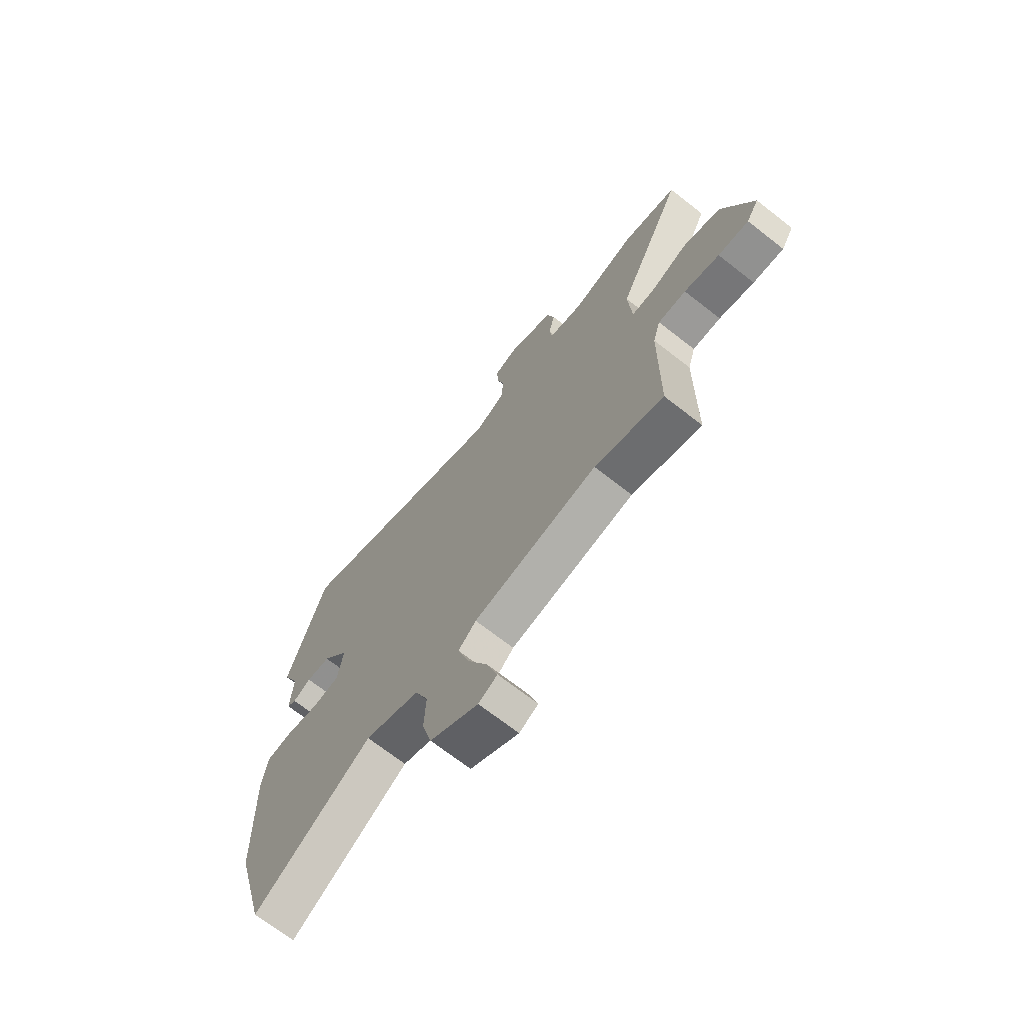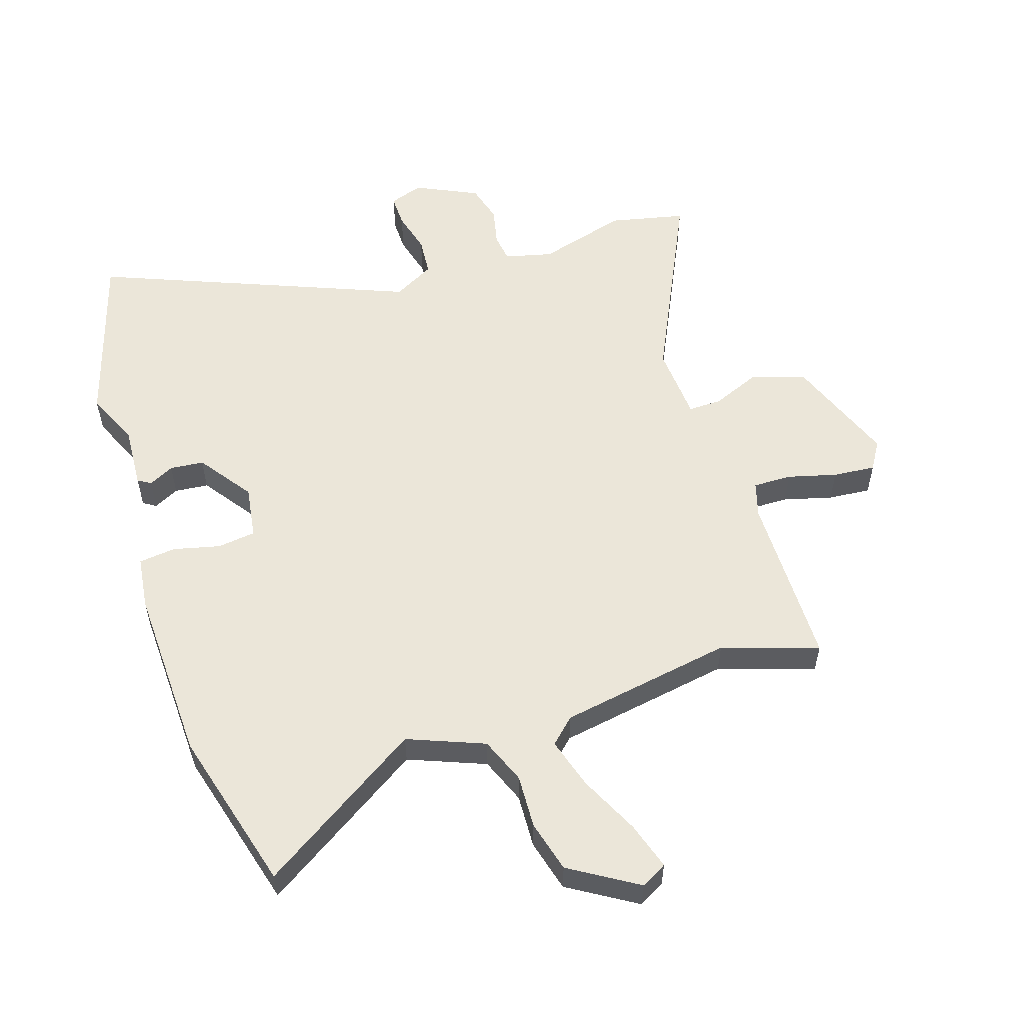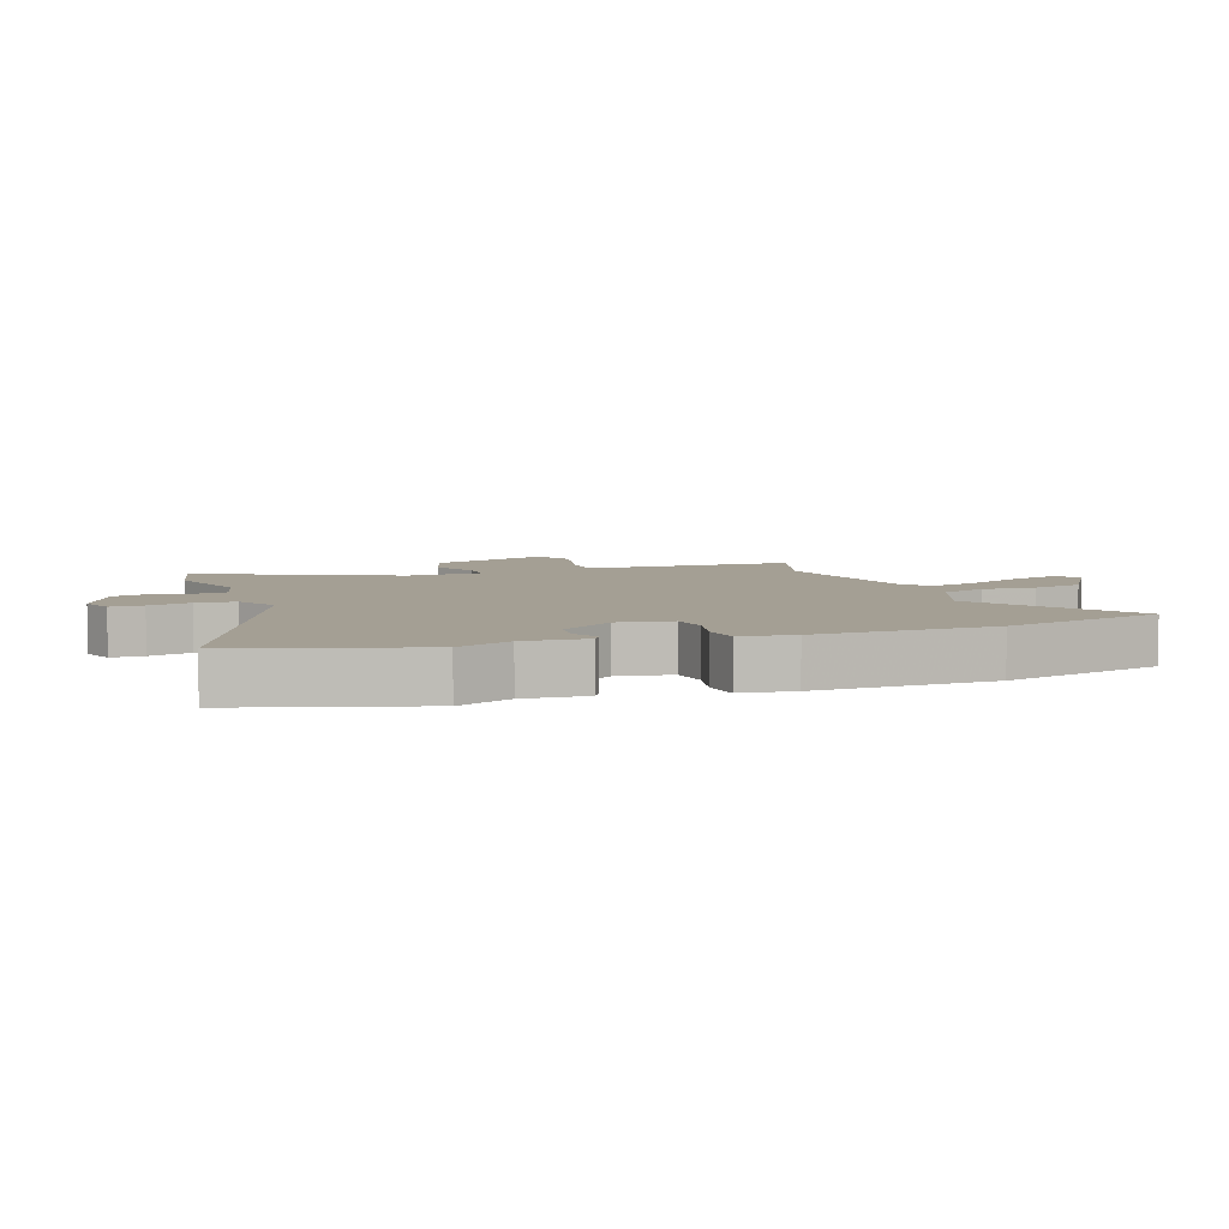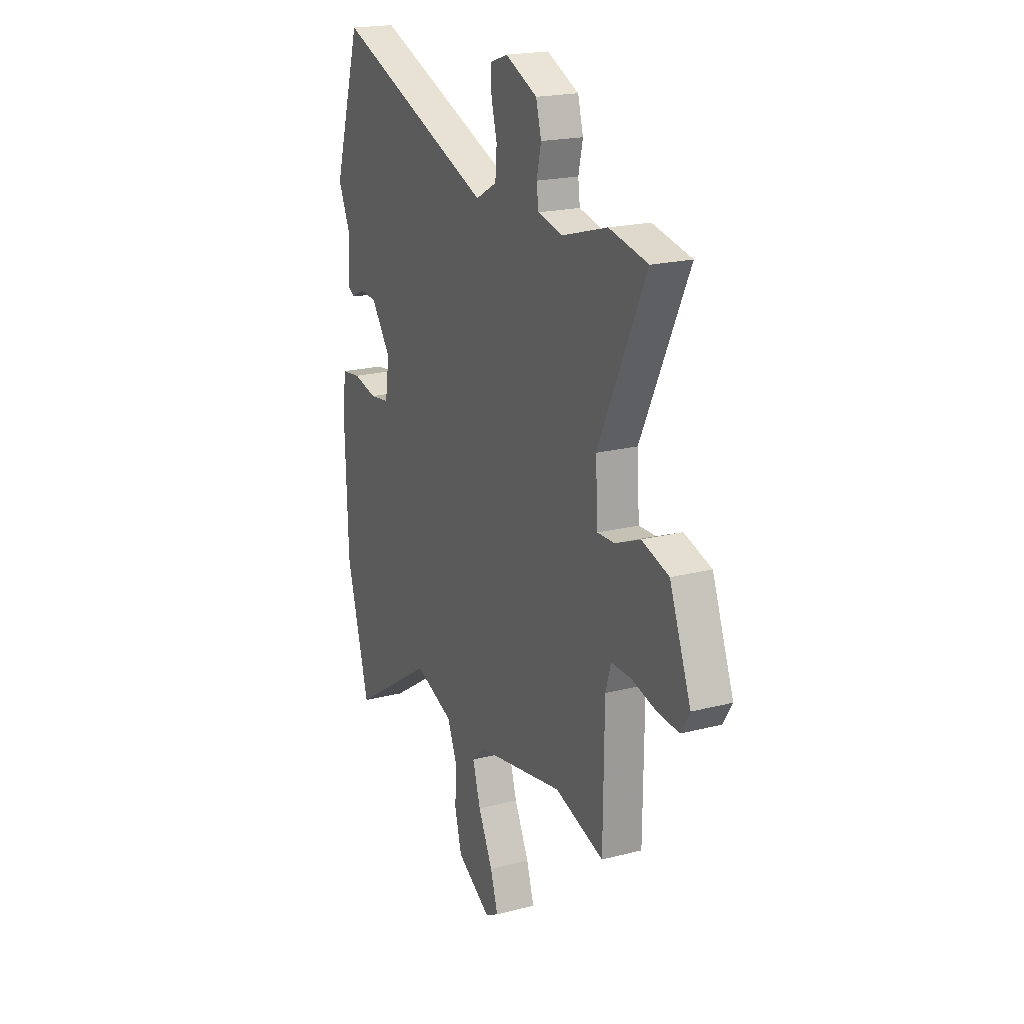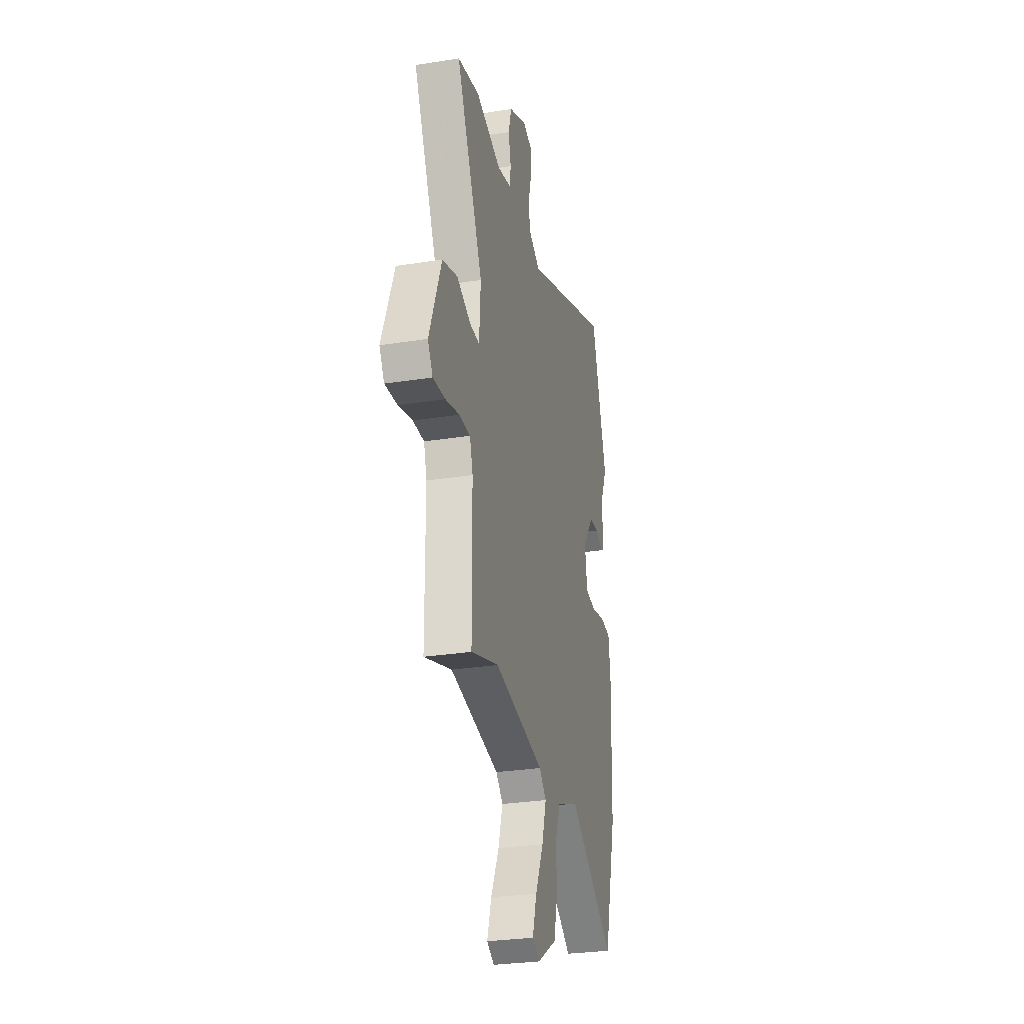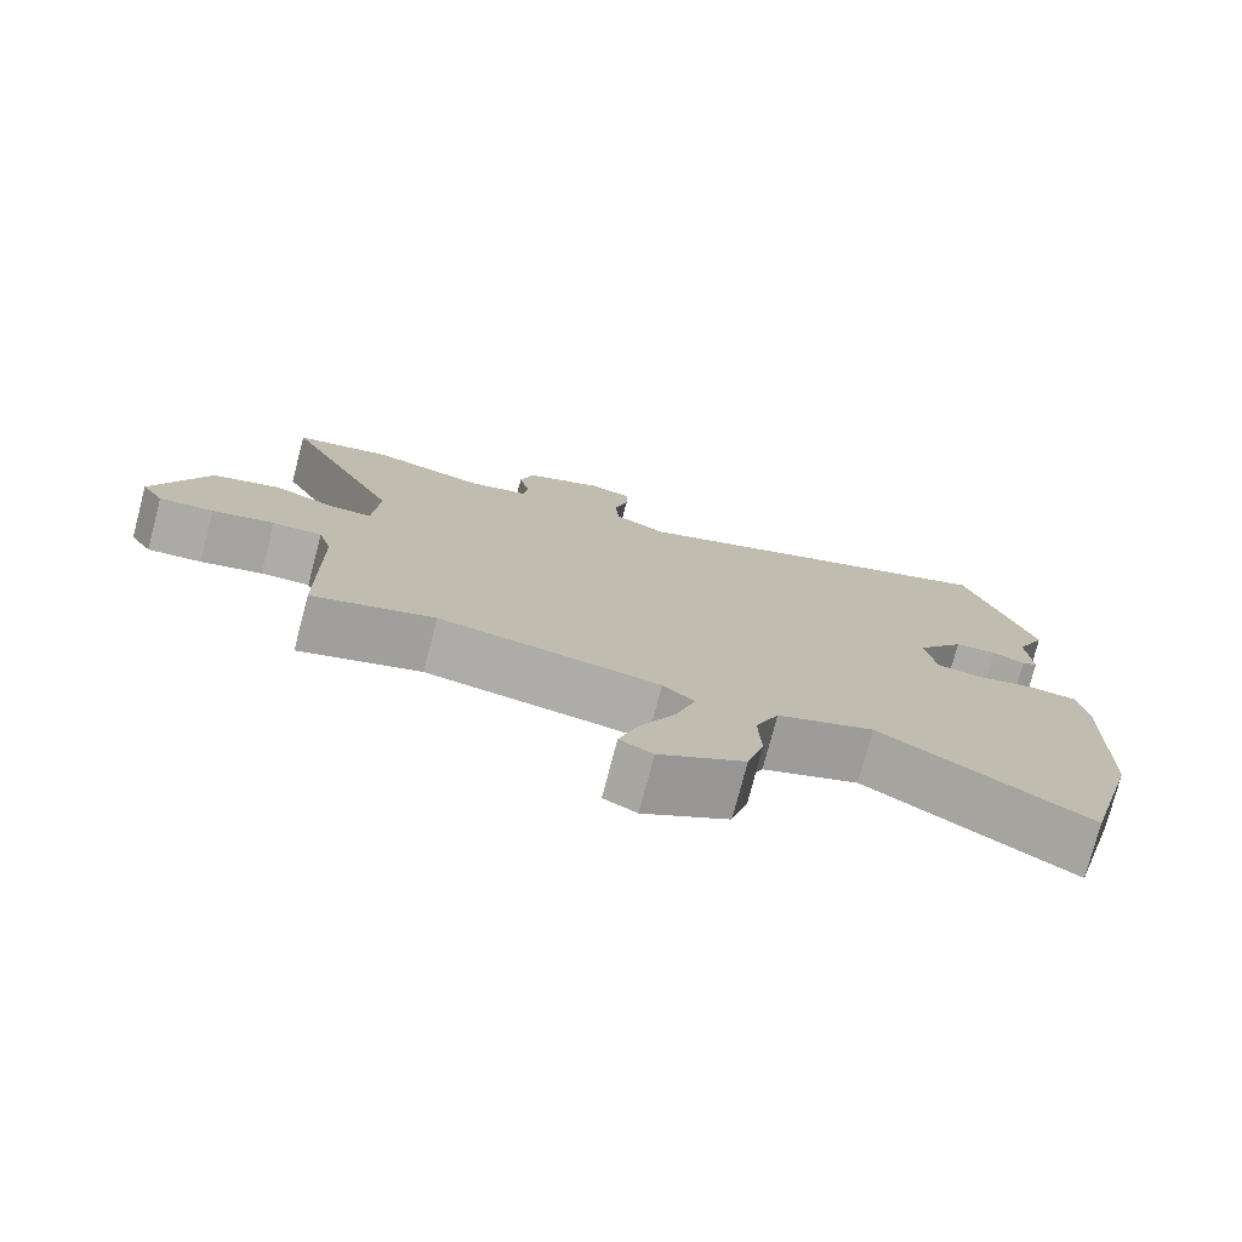
<metadata>
{"format":"obj","ext":"obj","renderer":"f3d","projection":"perspective","resolution":1024,"background":"white","views":[{"elev":-70.2,"azim":-128.0,"up":"+Z"},{"elev":55.5,"azim":162.1,"up":"+Y"},{"elev":5.6,"azim":70.4,"up":"+Y"},{"elev":19.8,"azim":-115.7,"up":"+Z"},{"elev":-28.9,"azim":-76.7,"up":"+Z"},{"elev":-76.9,"azim":-14.7,"up":"+Z"}]}
</metadata>
<code>
v -0.617 0.07 0.474
v -0.494 0.07 0.501
v -0.349 0.07 0.459
v -0.271 0.07 0.478
v -0.265 0.07 0.525
v -0.279 0.07 0.587
v -0.262 0.07 0.65
v -0.161 0.07 0.698
v -0.106 0.07 0.679
v -0.107 0.07 0.626
v -0.125 0.07 0.557
v -0.12 0.07 0.494
v -0.053 0.07 0.457
v 0.452 0.07 0.659
v 0.538 0.07 0.373
v 0.499 0.07 0.285
v 0.505 0.07 0.184
v 0.484 0.07 0.171
v 0.443 0.07 0.192
v 0.388 0.07 0.187
v 0.326 0.07 0.1
v 0.339 0.07 0.013
v 0.401 0.07 0.005
v 0.477 0.07 0.023
v 0.537 0.07 0.016
v 0.548 0.07 -0.07
v 0.538 0.07 -0.359
v 0.466 0.07 -0.624
v 0.203 0.07 -0.454
v 0.079 0.07 -0.503
v 0.049 0.07 -0.578
v 0.053 0.07 -0.665
v 0.031 0.07 -0.749
v -0.078 0.07 -0.816
v -0.12 0.07 -0.793
v -0.096 0.07 -0.716
v -0.05 0.07 -0.62
v -0.025 0.07 -0.537
v -0.065 0.07 -0.499
v -0.347 0.07 -0.45
v -0.503 0.07 -0.501
v -0.506 0.07 -0.216
v -0.523 0.07 -0.159
v -0.586 0.07 -0.16
v -0.665 0.07 -0.181
v -0.734 0.07 -0.187
v -0.762 0.07 -0.141
v -0.694 0.07 0.039
v -0.608 0.07 0.067
v -0.528 0.07 0.034
v -0.474 0.07 0.033
v -0.466 0.07 0.156
v -0.617 0 0.474
v -0.494 0 0.501
v -0.349 0 0.459
v -0.271 0 0.478
v -0.265 0 0.525
v -0.279 0 0.587
v -0.262 0 0.65
v -0.161 0 0.698
v -0.106 0 0.679
v -0.107 0 0.626
v -0.125 0 0.557
v -0.12 0 0.494
v -0.053 0 0.457
v 0.452 0 0.659
v 0.538 0 0.373
v 0.499 0 0.285
v 0.505 0 0.184
v 0.484 0 0.171
v 0.443 0 0.192
v 0.388 0 0.187
v 0.326 0 0.1
v 0.339 0 0.013
v 0.401 0 0.005
v 0.477 0 0.023
v 0.537 0 0.016
v 0.548 0 -0.07
v 0.538 0 -0.359
v 0.466 0 -0.624
v 0.203 0 -0.454
v 0.079 0 -0.503
v 0.049 0 -0.578
v 0.053 0 -0.665
v 0.031 0 -0.749
v -0.078 0 -0.816
v -0.12 0 -0.793
v -0.096 0 -0.716
v -0.05 0 -0.62
v -0.025 0 -0.537
v -0.065 0 -0.499
v -0.347 0 -0.45
v -0.503 0 -0.501
v -0.506 0 -0.216
v -0.523 0 -0.159
v -0.586 0 -0.16
v -0.665 0 -0.181
v -0.734 0 -0.187
v -0.762 0 -0.141
v -0.694 0 0.039
v -0.608 0 0.067
v -0.528 0 0.034
v -0.474 0 0.033
v -0.466 0 0.156
f 48 49 50
f 47 48 50
f 46 47 50
f 45 46 50
f 44 45 50
f 43 44 50 51
f 42 43 51
f 40 41 42 51
f 39 40 51 52
f 35 36 37
f 34 35 37
f 33 34 37
f 32 33 37
f 31 32 37
f 30 31 37 38
f 1 2 3
f 52 1 3
f 39 52 3
f 38 39 3
f 30 38 3
f 29 30 3
f 27 28 29
f 26 27 29
f 25 26 29
f 24 25 29
f 23 24 29
f 16 17 18 19
f 16 19 20
f 15 16 20
f 14 15 20
f 13 14 20
f 12 13 20 21
f 9 10 11
f 8 9 11
f 7 8 11
f 6 7 11
f 5 6 11
f 4 5 11 12
f 12 21 22
f 4 12 22
f 3 4 22
f 22 23 29
f 3 22 29
f 102 101 100
f 102 100 99
f 102 99 98
f 102 98 97
f 102 97 96
f 103 102 96 95
f 103 95 94
f 103 94 93 92
f 104 103 92 91
f 89 88 87
f 89 87 86
f 89 86 85
f 89 85 84
f 89 84 83
f 90 89 83 82
f 55 54 53
f 55 53 104
f 55 104 91
f 55 91 90
f 55 90 82
f 55 82 81
f 81 80 79
f 81 79 78
f 81 78 77
f 81 77 76
f 81 76 75
f 71 70 69 68
f 72 71 68
f 72 68 67
f 72 67 66
f 72 66 65
f 73 72 65 64
f 63 62 61
f 63 61 60
f 63 60 59
f 63 59 58
f 63 58 57
f 64 63 57 56
f 74 73 64
f 74 64 56
f 74 56 55
f 81 75 74
f 81 74 55
f 1 53 54 2
f 2 54 55 3
f 3 55 56 4
f 4 56 57 5
f 5 57 58 6
f 6 58 59 7
f 7 59 60 8
f 8 60 61 9
f 9 61 62 10
f 10 62 63 11
f 11 63 64 12
f 12 64 65 13
f 13 65 66 14
f 14 66 67 15
f 15 67 68 16
f 16 68 69 17
f 17 69 70 18
f 18 70 71 19
f 19 71 72 20
f 20 72 73 21
f 21 73 74 22
f 22 74 75 23
f 23 75 76 24
f 24 76 77 25
f 25 77 78 26
f 26 78 79 27
f 27 79 80 28
f 28 80 81 29
f 29 81 82 30
f 30 82 83 31
f 31 83 84 32
f 32 84 85 33
f 33 85 86 34
f 34 86 87 35
f 35 87 88 36
f 36 88 89 37
f 37 89 90 38
f 38 90 91 39
f 39 91 92 40
f 40 92 93 41
f 41 93 94 42
f 42 94 95 43
f 43 95 96 44
f 44 96 97 45
f 45 97 98 46
f 46 98 99 47
f 47 99 100 48
f 48 100 101 49
f 49 101 102 50
f 50 102 103 51
f 51 103 104 52
f 52 104 53 1

</code>
